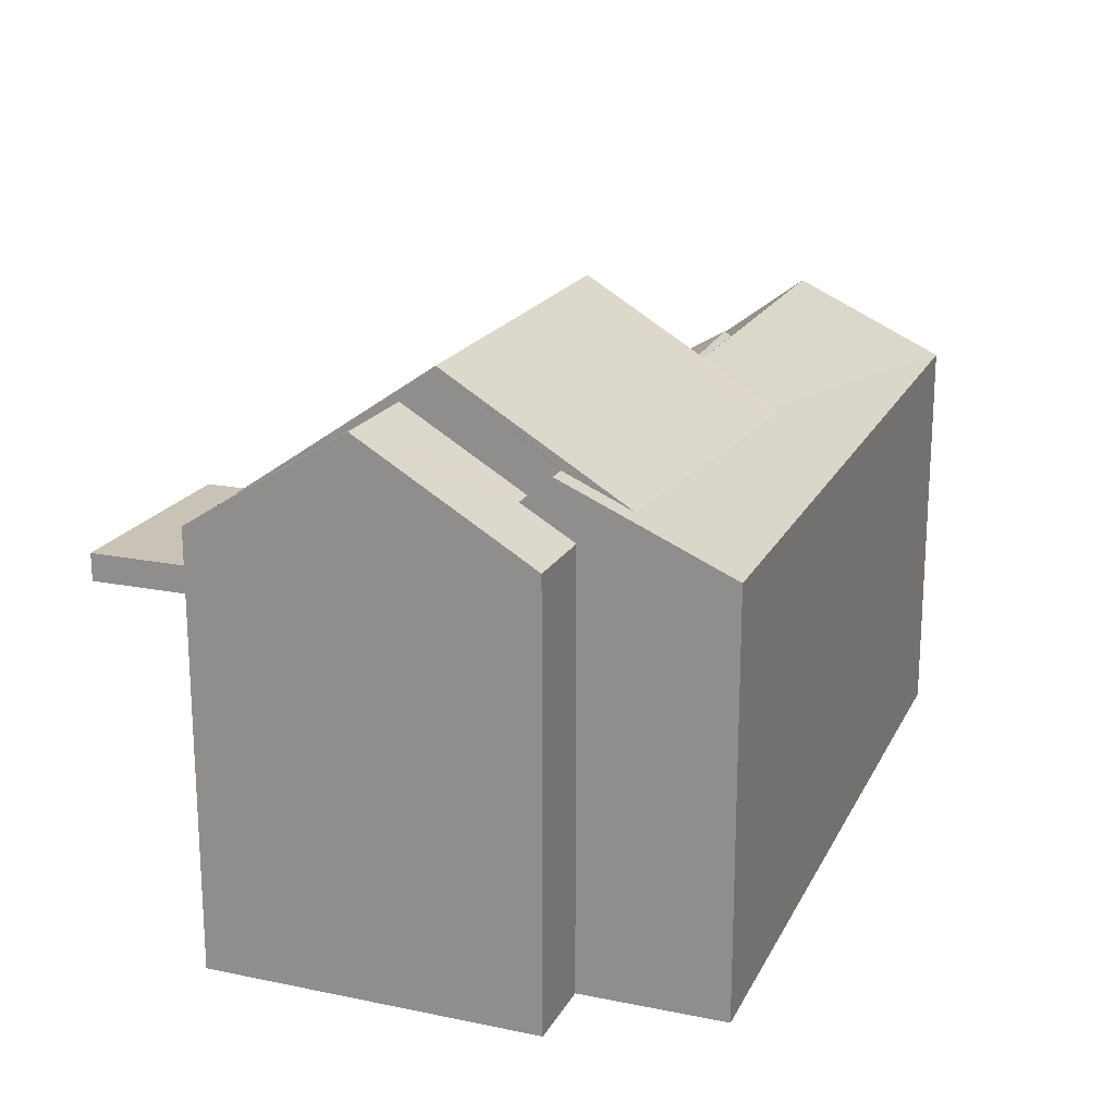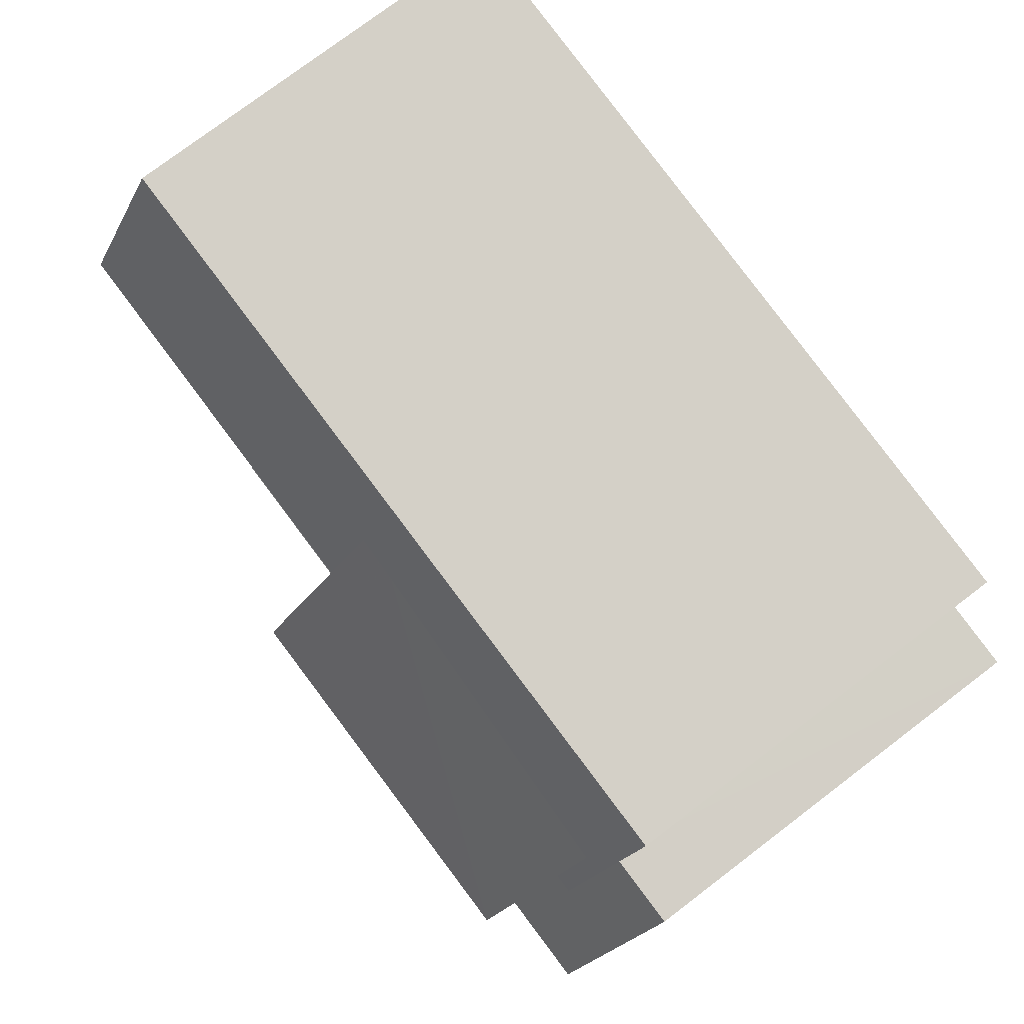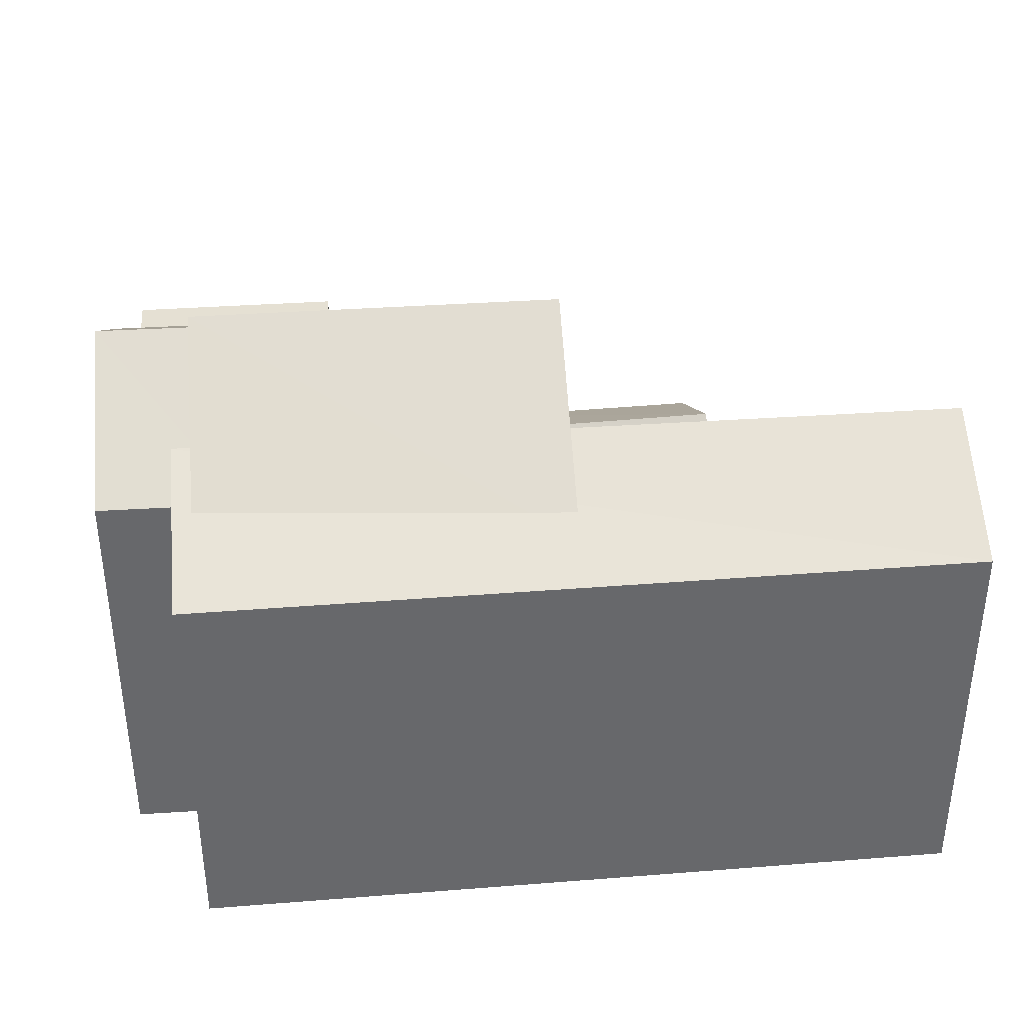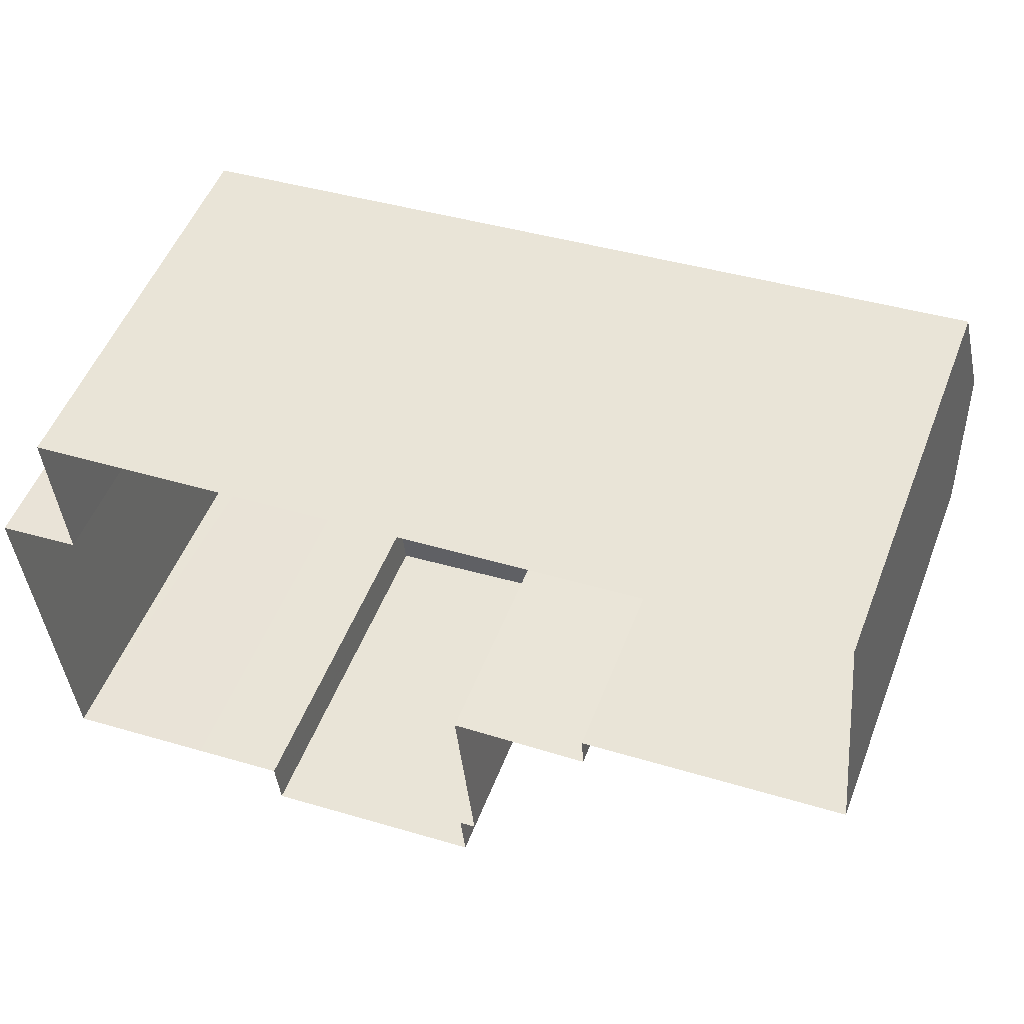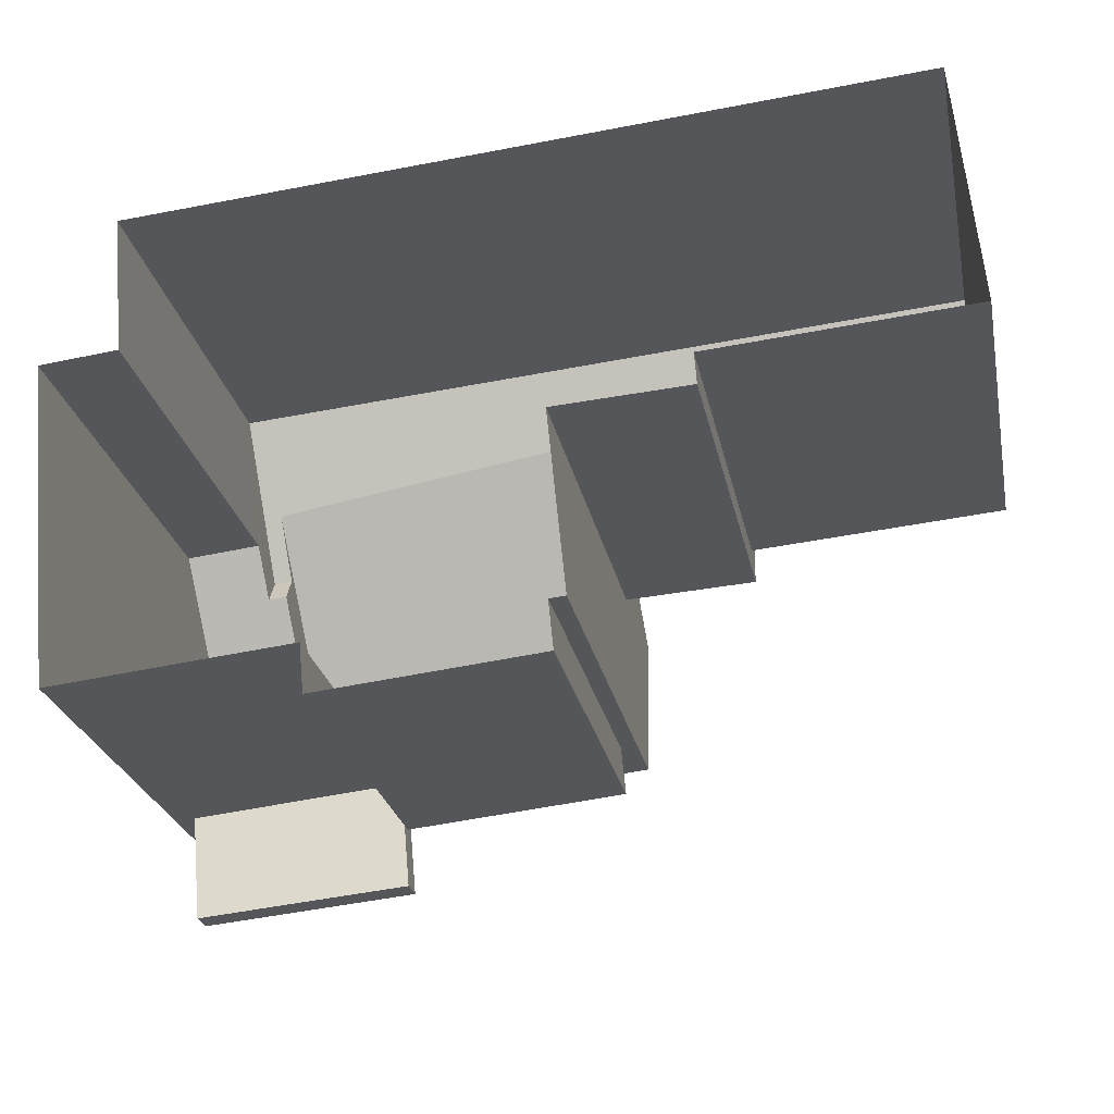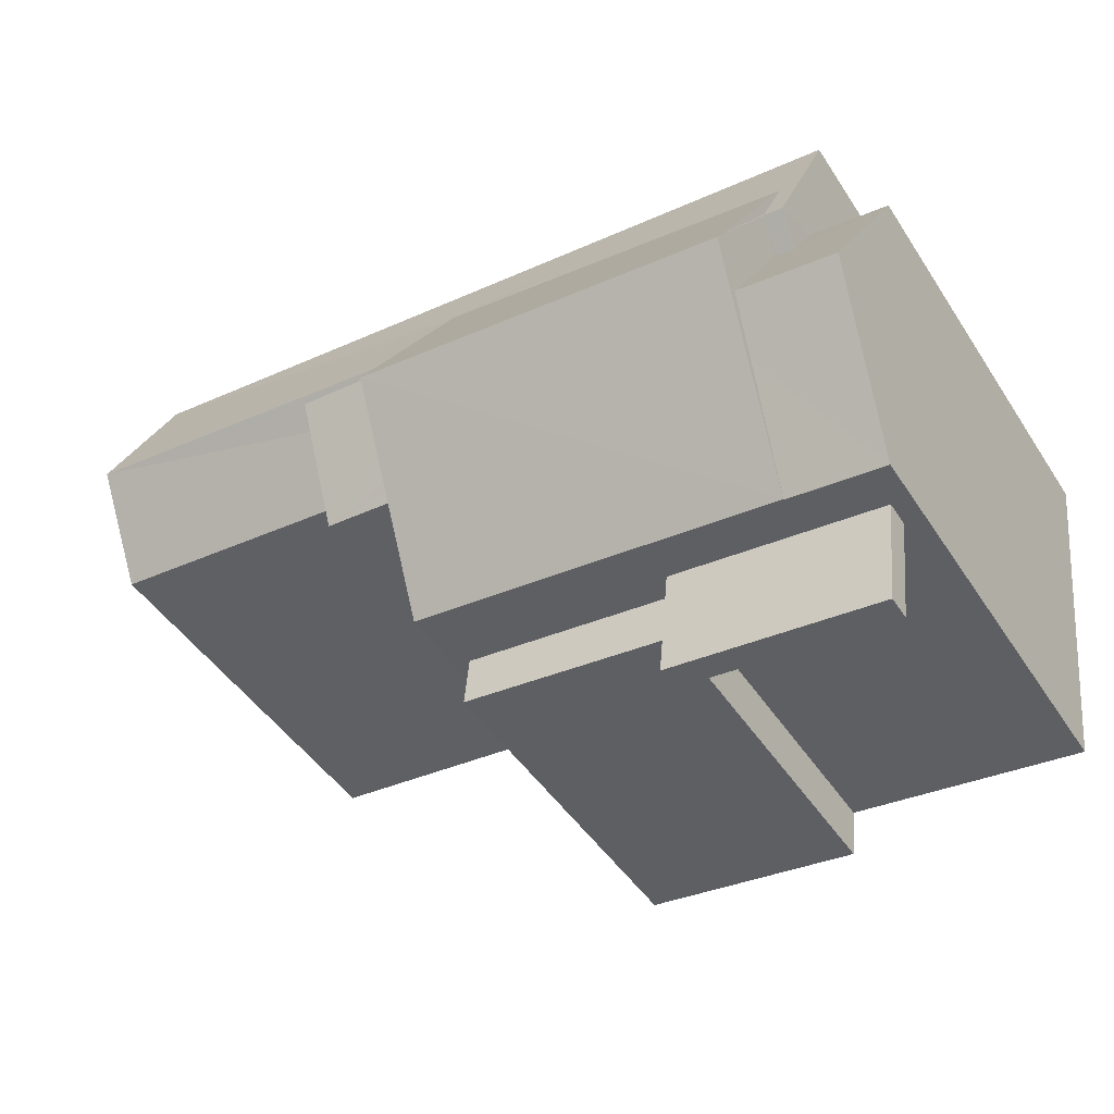
<metadata>
{"format":"obj","ext":"obj","renderer":"f3d","projection":"perspective","resolution":1024,"background":"white","views":[{"elev":19.4,"azim":105.4,"up":"+Z"},{"elev":77.1,"azim":52.8,"up":"+Y"},{"elev":37.9,"azim":169.6,"up":"+Z"},{"elev":51.3,"azim":-159.2,"up":"+Y"},{"elev":-25.6,"azim":-168.7,"up":"+Y"},{"elev":-44.7,"azim":30.7,"up":"+Y"}]}
</metadata>
<code>
v 1.315e+04 -1.441e+04 9.166
v 1.315e+04 -1.44e+04 9.167
v 1.316e+04 -1.44e+04 9.168
v 1.315e+04 -1.441e+04 9.166
v 1.316e+04 -1.441e+04 9.167
v 1.316e+04 -1.441e+04 9.167
v 1.316e+04 -1.441e+04 9.167
v 1.315e+04 -1.441e+04 9.166
v 1.315e+04 -1.441e+04 9.166
v 1.315e+04 -1.441e+04 9.166
v 1.316e+04 -1.441e+04 9.166
v 1.315e+04 -1.441e+04 9.166
v 1.316e+04 -1.441e+04 9.166
v 1.315e+04 -1.441e+04 9.166
v 1.316e+04 -1.441e+04 9.166
v 1.316e+04 -1.441e+04 13.92
v 1.316e+04 -1.441e+04 13.92
v 1.316e+04 -1.441e+04 13.92
v 1.316e+04 -1.441e+04 13.92
v 1.316e+04 -1.441e+04 13.92
v 1.315e+04 -1.441e+04 13.94
v 1.315e+04 -1.441e+04 13.94
v 1.316e+04 -1.441e+04 13.94
v 1.316e+04 -1.441e+04 13.94
v 1.315e+04 -1.44e+04 15.09
v 1.316e+04 -1.441e+04 16.67
v 1.316e+04 -1.44e+04 15.21
v 1.315e+04 -1.441e+04 16.67
v 1.315e+04 -1.44e+04 15.08
v 1.316e+04 -1.441e+04 14.86
v 1.315e+04 -1.441e+04 14.86
v 1.316e+04 -1.441e+04 14.27
v 1.316e+04 -1.441e+04 14.27
v 1.316e+04 -1.441e+04 14.27
v 1.316e+04 -1.441e+04 14.27
v 1.316e+04 -1.441e+04 14.27
v 1.315e+04 -1.441e+04 14.73
v 1.315e+04 -1.441e+04 14.86
v 1.315e+04 -1.441e+04 14.73
v 1.315e+04 -1.441e+04 15.02
v 1.315e+04 -1.441e+04 15.6
v 1.315e+04 -1.441e+04 15.6
v 1.315e+04 -1.44e+04 15.53
v 1.315e+04 -1.441e+04 15.56
v 1.315e+04 -1.44e+04 14.63
v 1.316e+04 -1.44e+04 14.64
v 1.316e+04 -1.441e+04 15.61
v 1.315e+04 -1.44e+04 15.12
v 1.316e+04 -1.441e+04 15.58
v 1.315e+04 -1.44e+04 15.6
v 1.315e+04 -1.441e+04 15.6
v 1.316e+04 -1.441e+04 15.61
v 1.315e+04 -1.441e+04 14.63
v 1.315e+04 -1.441e+04 14.73
v 1.315e+04 -1.441e+04 14.63
v 1.315e+04 -1.441e+04 15.29
v 1.316e+04 -1.441e+04 15.27
v 1.316e+04 -1.441e+04 15.27
v 1.316e+04 -1.441e+04 14.86
v 1.316e+04 -1.441e+04 14.85
v 1.316e+04 -1.441e+04 15.76
v 1.316e+04 -1.441e+04 14.85
v 1.316e+04 -1.441e+04 14.85
v 1.316e+04 -1.441e+04 16.21
v 1.316e+04 -1.441e+04 16.2
v 1.316e+04 -1.441e+04 15.3
v 1.316e+04 -1.441e+04 14.86
v 1.316e+04 -1.441e+04 14.86
v 1.316e+04 -1.441e+04 14.64
f 1 2 3
f 4 2 1
f 5 6 7
f 3 5 8
f 9 10 11
f 12 8 10
f 13 5 7
f 14 1 8
f 15 5 13
f 11 10 15
f 1 3 8
f 8 5 15
f 10 8 15
f 16 17 18
f 16 18 19
f 17 20 18
f 21 22 23
f 24 21 23
f 25 26 27
f 28 26 25
f 29 28 25
f 30 26 28
f 28 31 30
f 32 33 34
f 32 34 35
f 33 36 34
f 37 38 39
f 39 40 41
f 39 38 40
f 42 41 40
f 43 41 42
f 44 43 42
f 45 29 46
f 46 27 47
f 45 48 29
f 27 49 47
f 25 27 46
f 29 25 46
f 48 45 50
f 51 48 50
f 49 52 47
f 53 54 55
f 56 50 55
f 54 56 55
f 56 43 50
f 43 51 50
f 43 44 51
f 57 58 47
f 52 57 47
f 59 60 61
f 62 60 63
f 63 60 59
f 61 64 65
f 61 60 64
f 57 66 58
f 67 58 68
f 58 64 68
f 66 64 58
f 66 65 64
f 22 10 9
f 22 21 10
f 15 24 23
f 11 15 23
f 11 22 9
f 11 23 22
f 13 20 15
f 21 12 10
f 20 24 15
f 21 24 35
f 21 31 12
f 13 18 20
f 30 62 63
f 31 62 30
f 62 35 34
f 35 24 20
f 31 21 35
f 62 31 35
f 29 48 28
f 28 38 31
f 28 40 38
f 42 40 28
f 51 44 42
f 48 51 28
f 51 42 28
f 59 61 30
f 30 61 26
f 49 27 26
f 66 57 52
f 52 49 26
f 65 66 26
f 61 65 26
f 66 52 26
f 37 12 31
f 31 38 37
f 8 12 37
f 63 59 30
f 19 33 16
f 19 36 33
f 16 32 17
f 16 33 32
f 32 20 17
f 32 35 20
f 43 56 41
f 56 54 39
f 56 39 41
f 8 39 14
f 8 37 39
f 39 53 14
f 14 53 1
f 54 53 39
f 50 45 55
f 47 67 46
f 46 67 69
f 58 67 47
f 69 3 46
f 69 5 3
f 1 55 4
f 1 53 55
f 55 2 4
f 55 45 2
f 45 3 2
f 45 46 3
f 64 60 68
f 62 34 36
f 60 62 36
f 60 19 7
f 19 18 13
f 19 13 7
f 60 36 19
f 5 69 6
f 6 69 68
f 69 67 68
f 60 7 6
f 68 60 6

</code>
